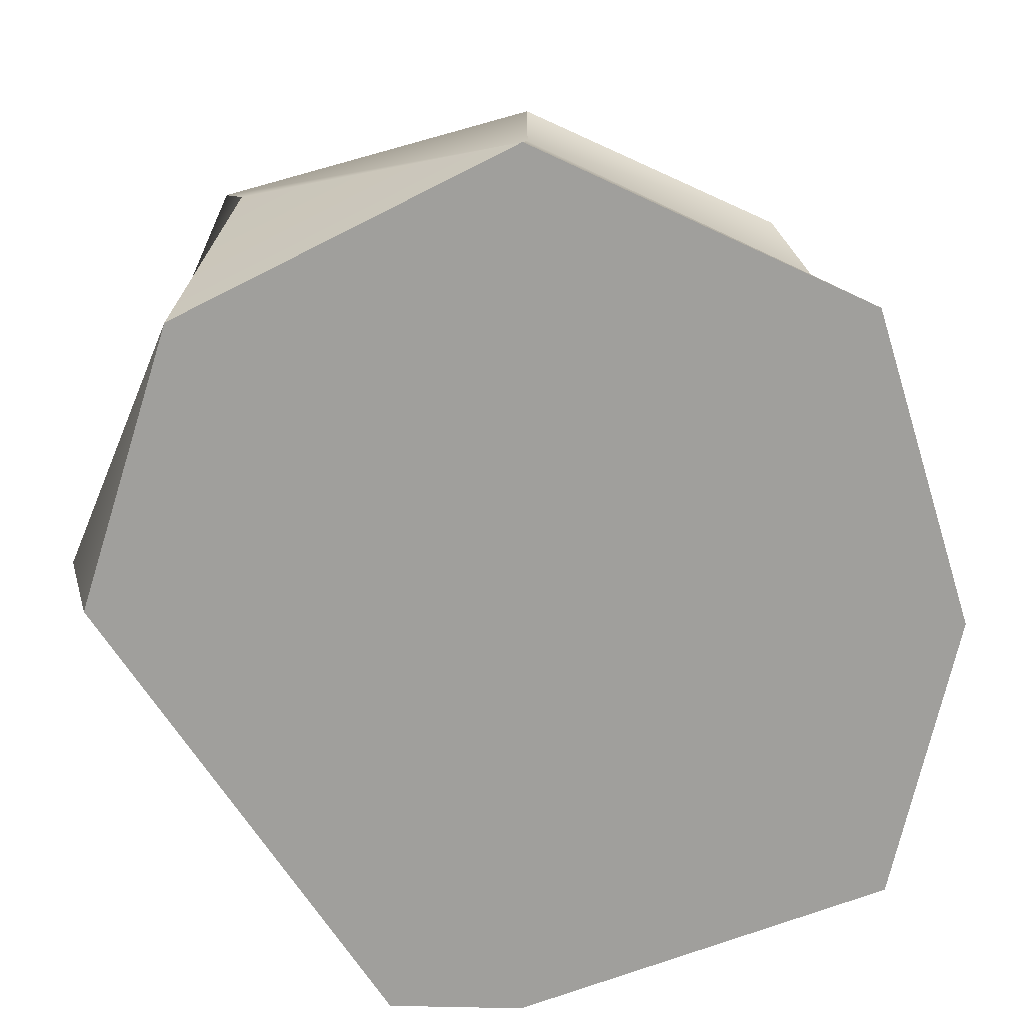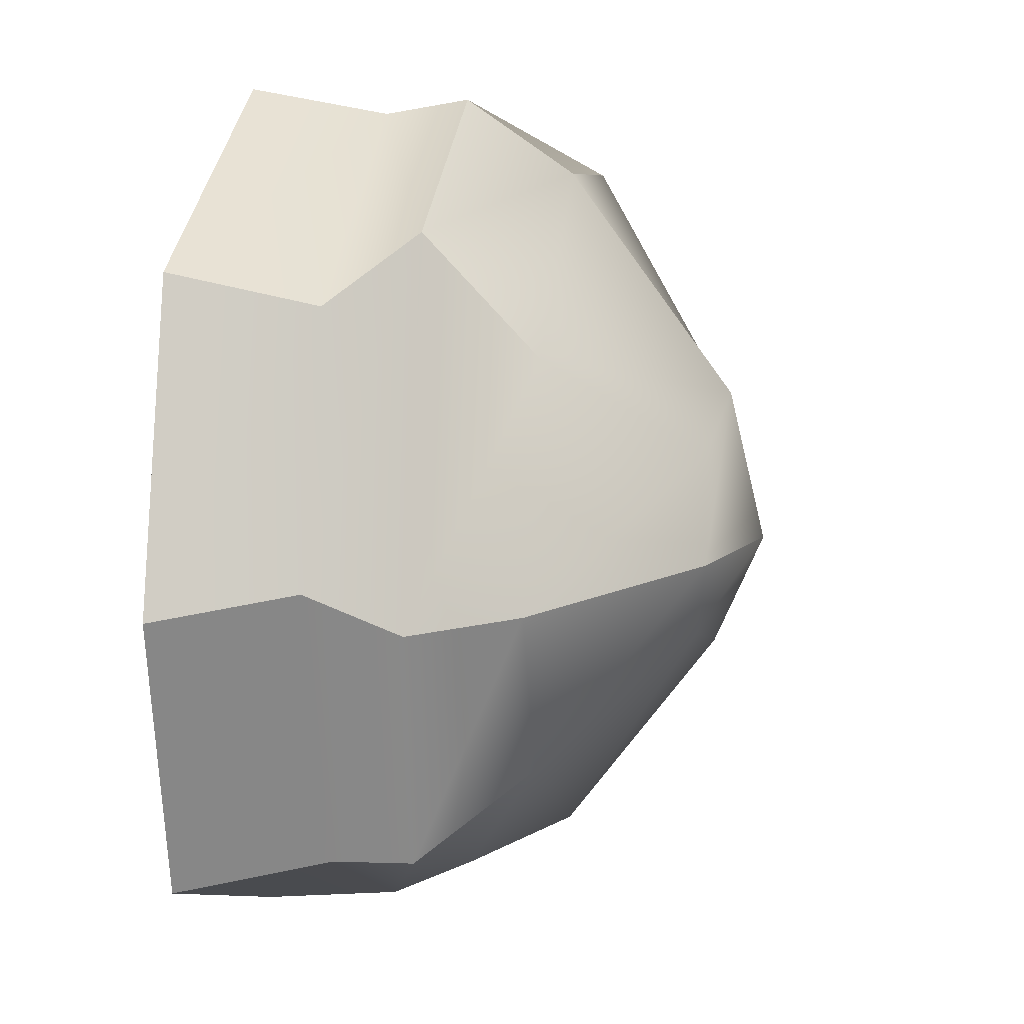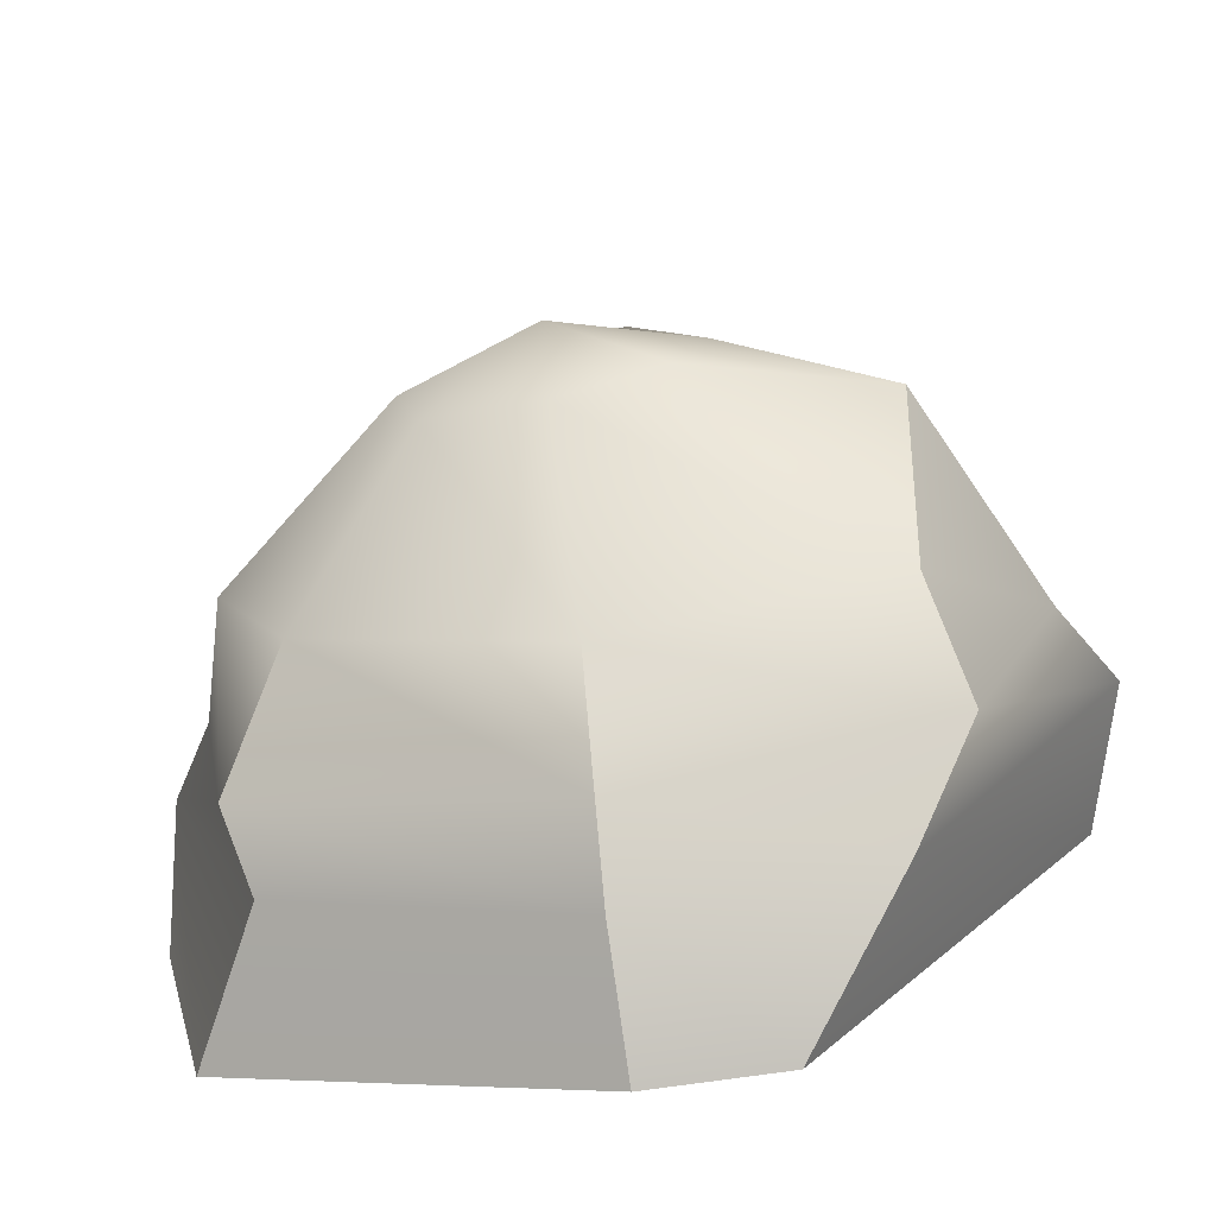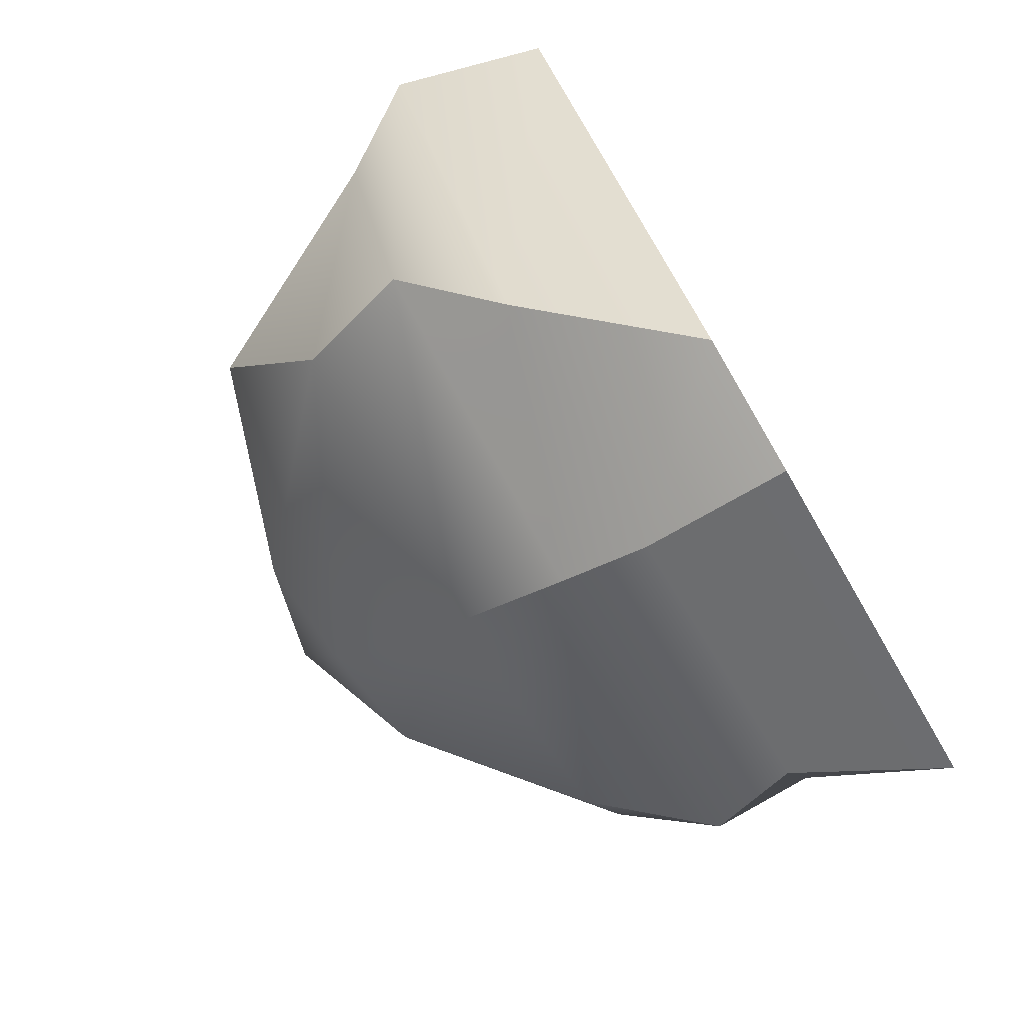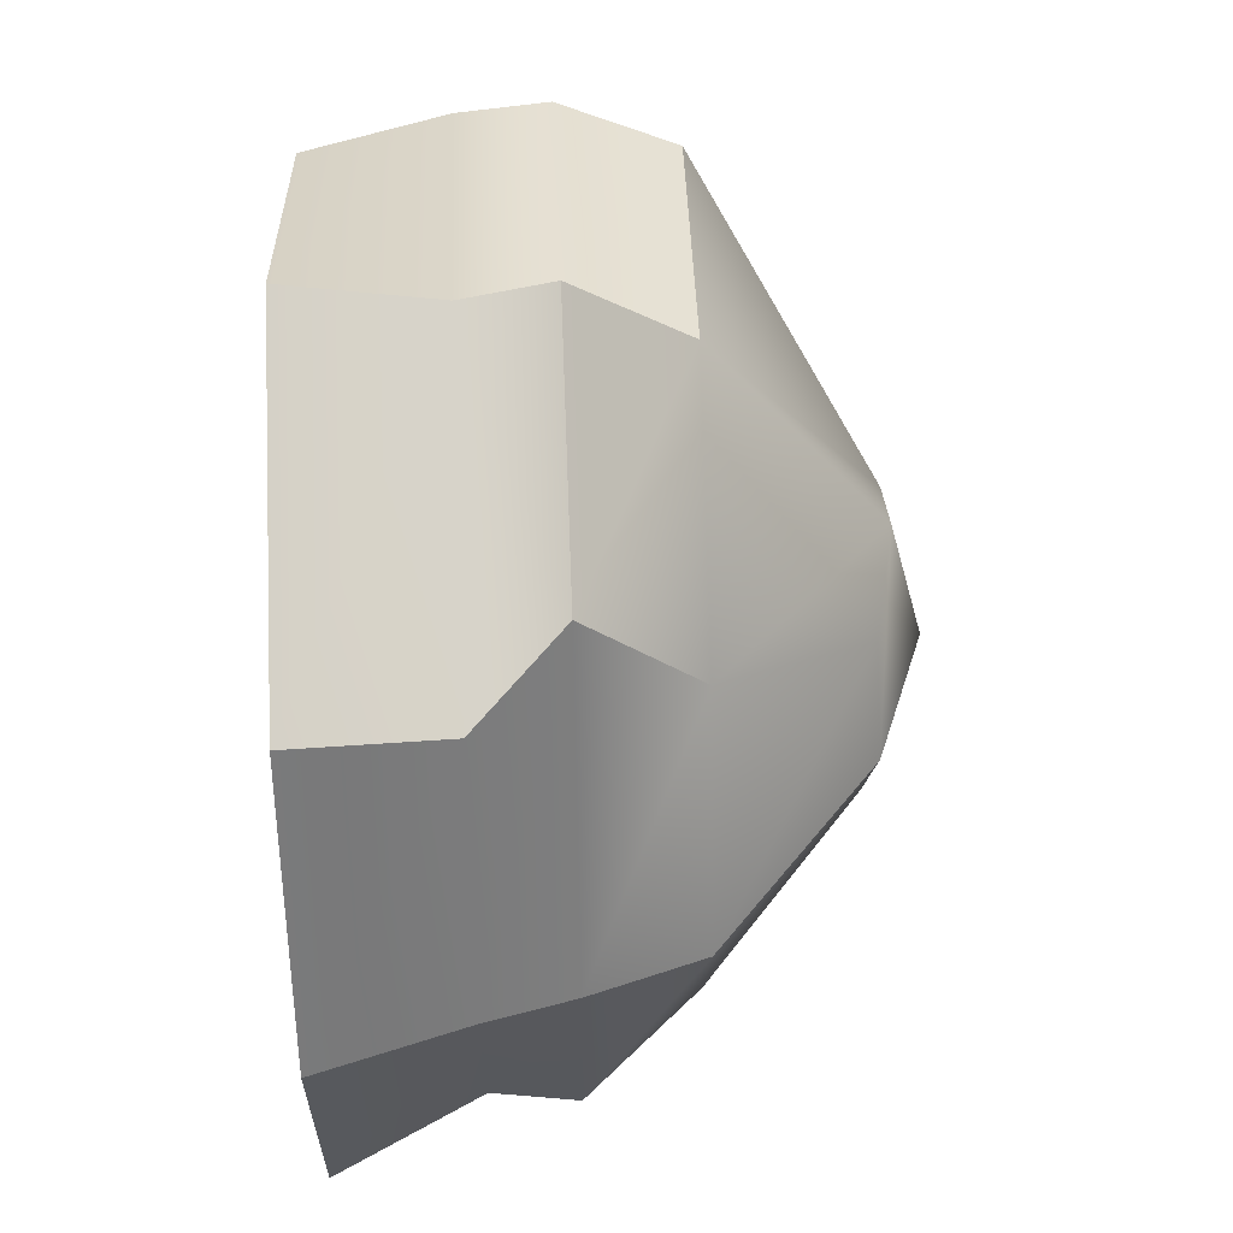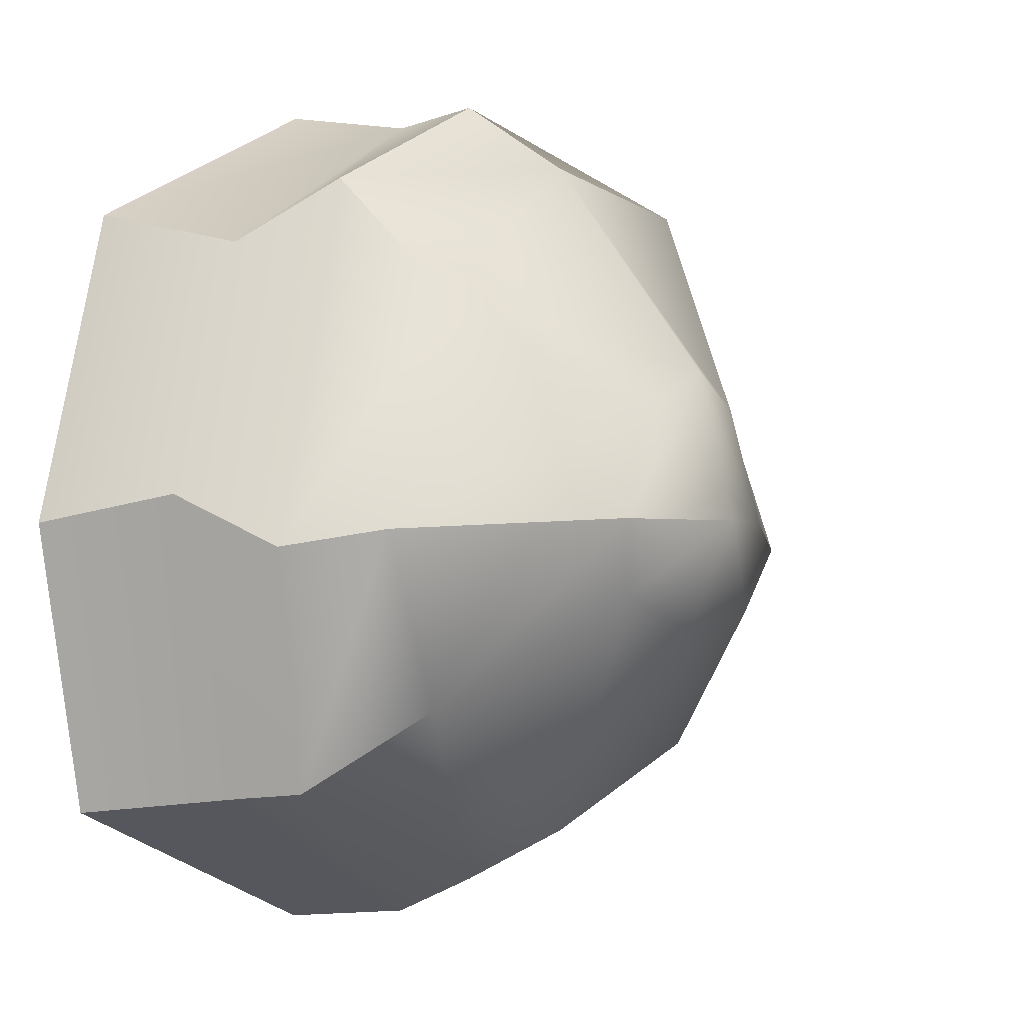
<metadata>
{"format":"obj","ext":"obj","renderer":"f3d","projection":"perspective","resolution":1024,"background":"white","views":[{"elev":18.5,"azim":2.2,"up":"+Z"},{"elev":12.3,"azim":99.2,"up":"+Z"},{"elev":-74.8,"azim":-171.9,"up":"+Z"},{"elev":-79.6,"azim":-59.7,"up":"+Z"},{"elev":51.2,"azim":87.7,"up":"+Z"},{"elev":-1.7,"azim":120.3,"up":"+Z"}]}
</metadata>
<code>
v  0.5273 0.4897 0.7435
v  -0.00735 0.4897 0.9837
v  0 0.3073 0.9512
v  0.6553 0.3073 0.6036
v  0.2453 1.042 -0.1549
v  0 1.062 -0.2355
v  0 1.168 0.01007
v  0.2968 1.062 0.01007
v  0.6674 0.4897 -0.5674
v  0.632 0.3073 -0.5865
v  0 0.3073 -0.8944
v  -0.00735 0.4897 -0.8102
v  0.9262 0 0
v  0 0 0
v  0 0 -0.9262
v  0.7874 0 -0.6183
v  0.7526 0.4897 -0.05193
v  0.865 0.3073 0.05698
v  -0.6802 0.4897 -0.6211
v  -0.5333 0.3073 -0.7903
v  -1.013 0.3073 0
v  -0.8978 0.4897 -0.05193
v  0 1.089 0.3395
v  0.1931 1.053 0.2364
v  0.7195 0 0.6747
v  -6.333e-08 0 1.004
v  -0.6663 0.4897 0.7954
v  -0.6058 0.3073 0.8278
v  -0.7268 0 0.6303
v  -0.9262 0 0
v  -0.2916 0 -0.9262
v  -0.2352 1.089 -0.1889
v  -0.3112 1.089 0.01007
v  -0.1581 1.089 0.2624
v  0.6976 0.7264 -0.01659
v  0.5281 0.7264 -0.3948
v  -0.01729 0.7264 -0.6872
v  -0.01729 0.7264 0.8222
v  0.4667 0.7264 0.4777
v  -0.6161 0.7264 -0.5231
v  -0.6641 0.9599 -0.04509
v  -0.559 0.7264 0.7749
g Rock1_Rock1
f 1 2 3
f 3 4 1
f 5 6 7
f 7 8 5
f 9 10 11
f 11 12 9
f 13 14 15
f 15 16 13
f 9 17 18
f 18 10 9
f 19 20 21
f 21 22 19
f 8 7 23
f 23 24 8
f 1 4 18
f 18 17 1
f 25 26 14
f 14 13 25
f 27 22 21
f 21 28 27
f 29 30 14
f 14 26 29
f 30 31 15
f 15 14 30
f 20 19 12
f 12 11 20
f 32 33 7
f 7 6 32
f 33 34 23
f 23 7 33
f 27 28 3
f 3 2 27
f 28 29 26
f 26 3 28
f 25 4 3
f 3 26 25
f 4 25 13
f 13 18 4
f 16 10 18
f 18 13 16
f 16 15 11
f 11 10 16
f 31 20 11
f 11 15 31
f 20 31 30
f 30 21 20
f 29 28 21
f 21 30 29
f 8 35 36
f 36 5 8
f 5 36 37
f 37 6 5
f 23 38 39
f 39 24 23
f 24 39 35
f 35 8 24
f 6 37 40
f 40 32 6
f 32 40 41
f 41 33 32
f 34 42 38
f 38 23 34
f 33 41 42
f 42 34 33
f 37 12 19
f 19 40 37
f 40 19 22
f 22 41 40
f 41 22 27
f 27 42 41
f 42 27 2
f 2 38 42
f 38 2 1
f 1 39 38
f 39 1 17
f 17 35 39
f 35 17 9
f 9 36 35
f 36 9 12
f 12 37 36

</code>
